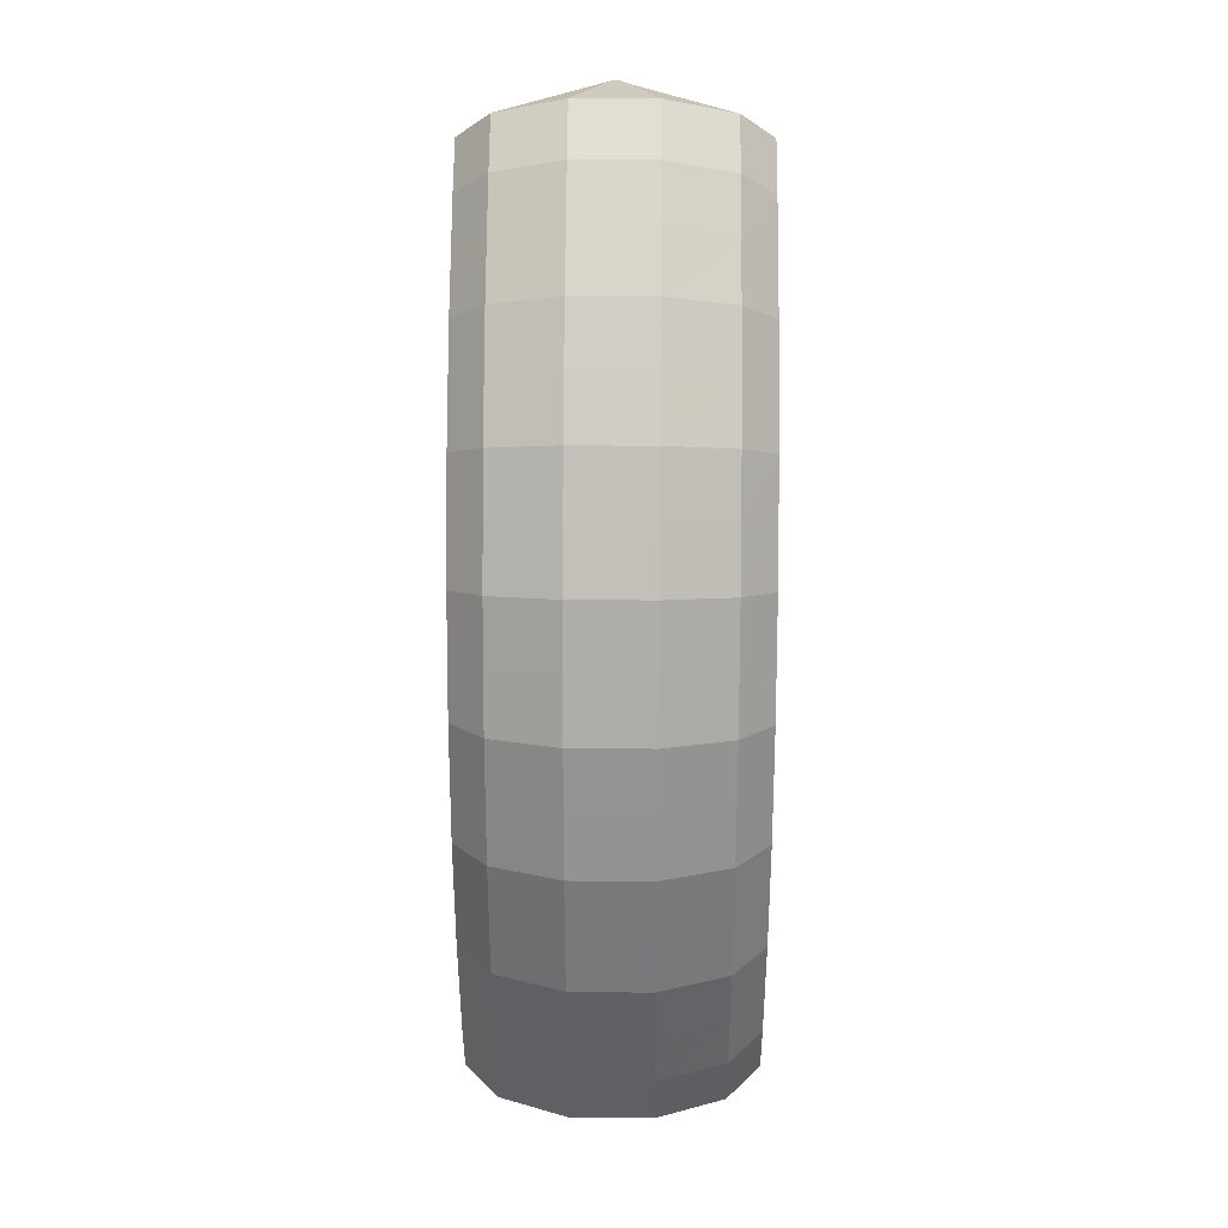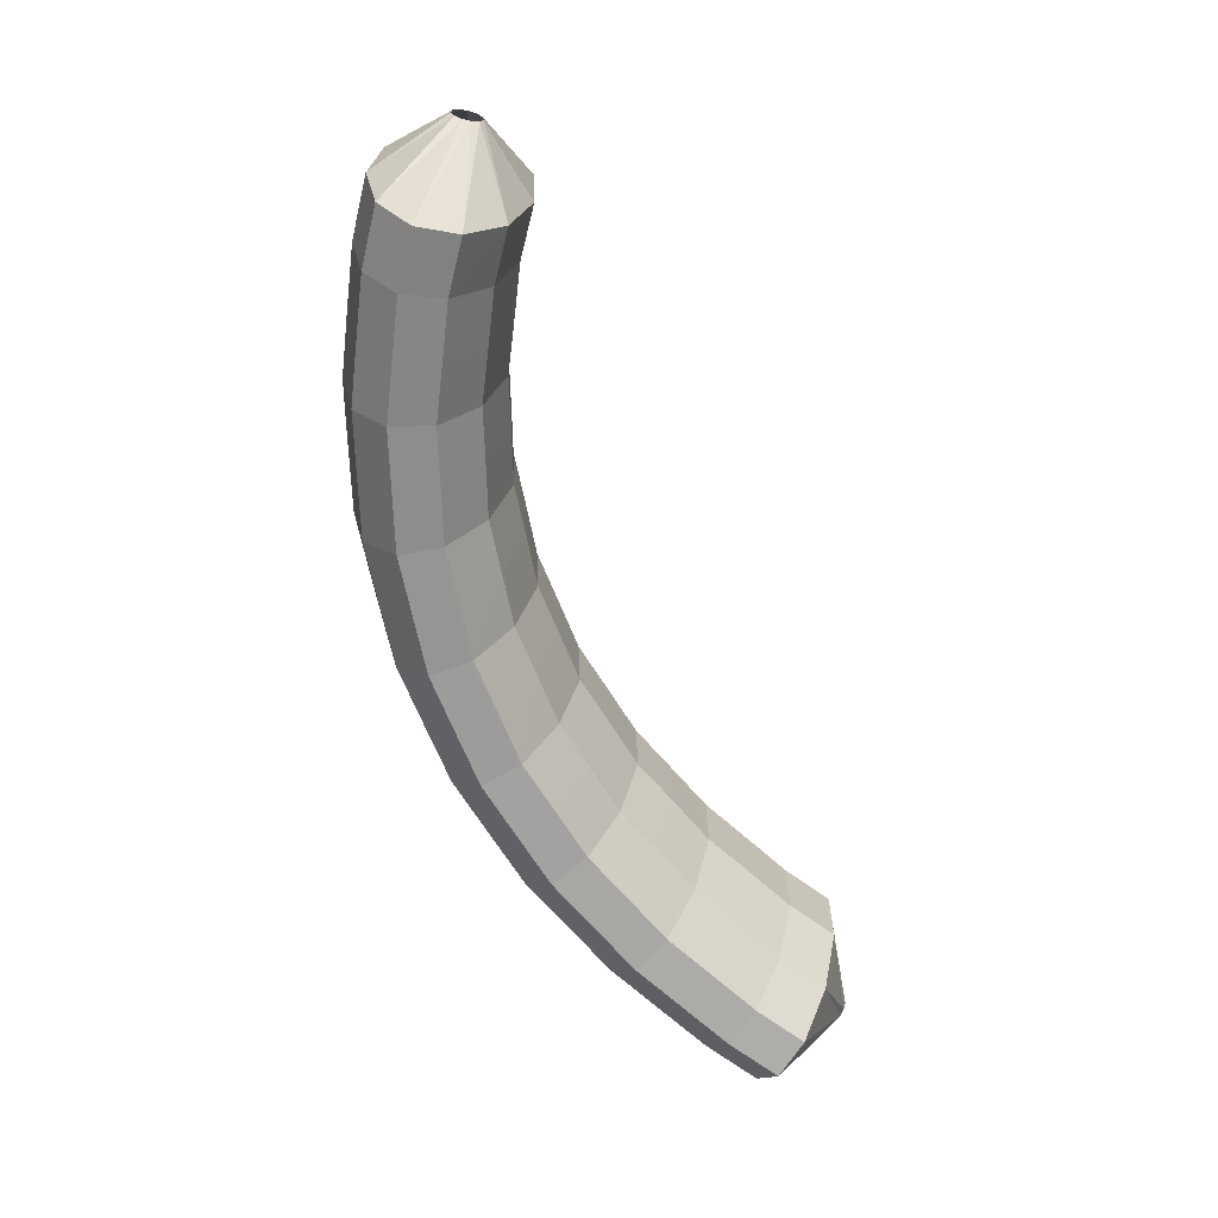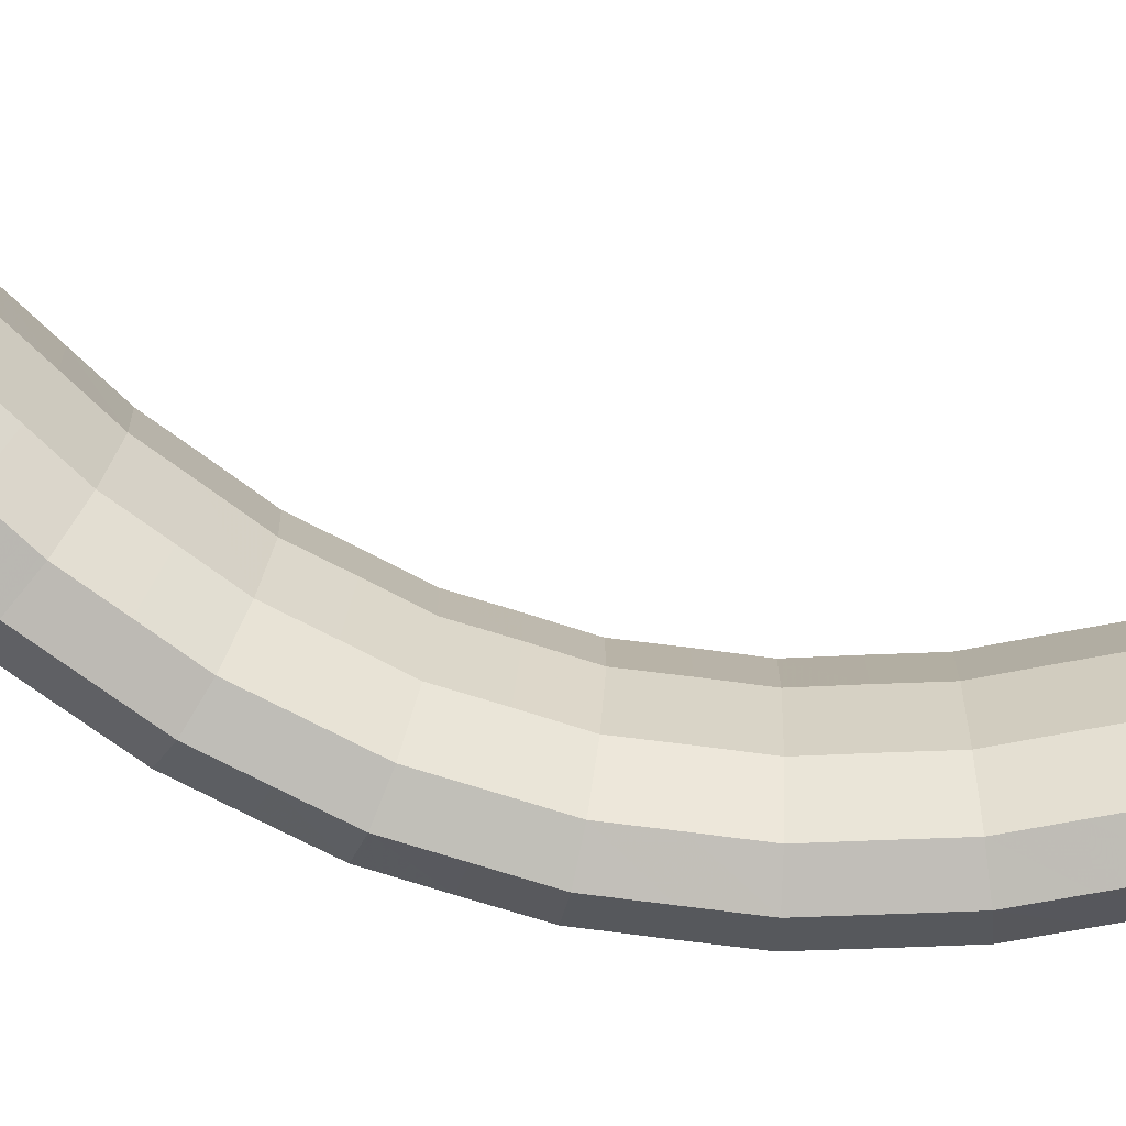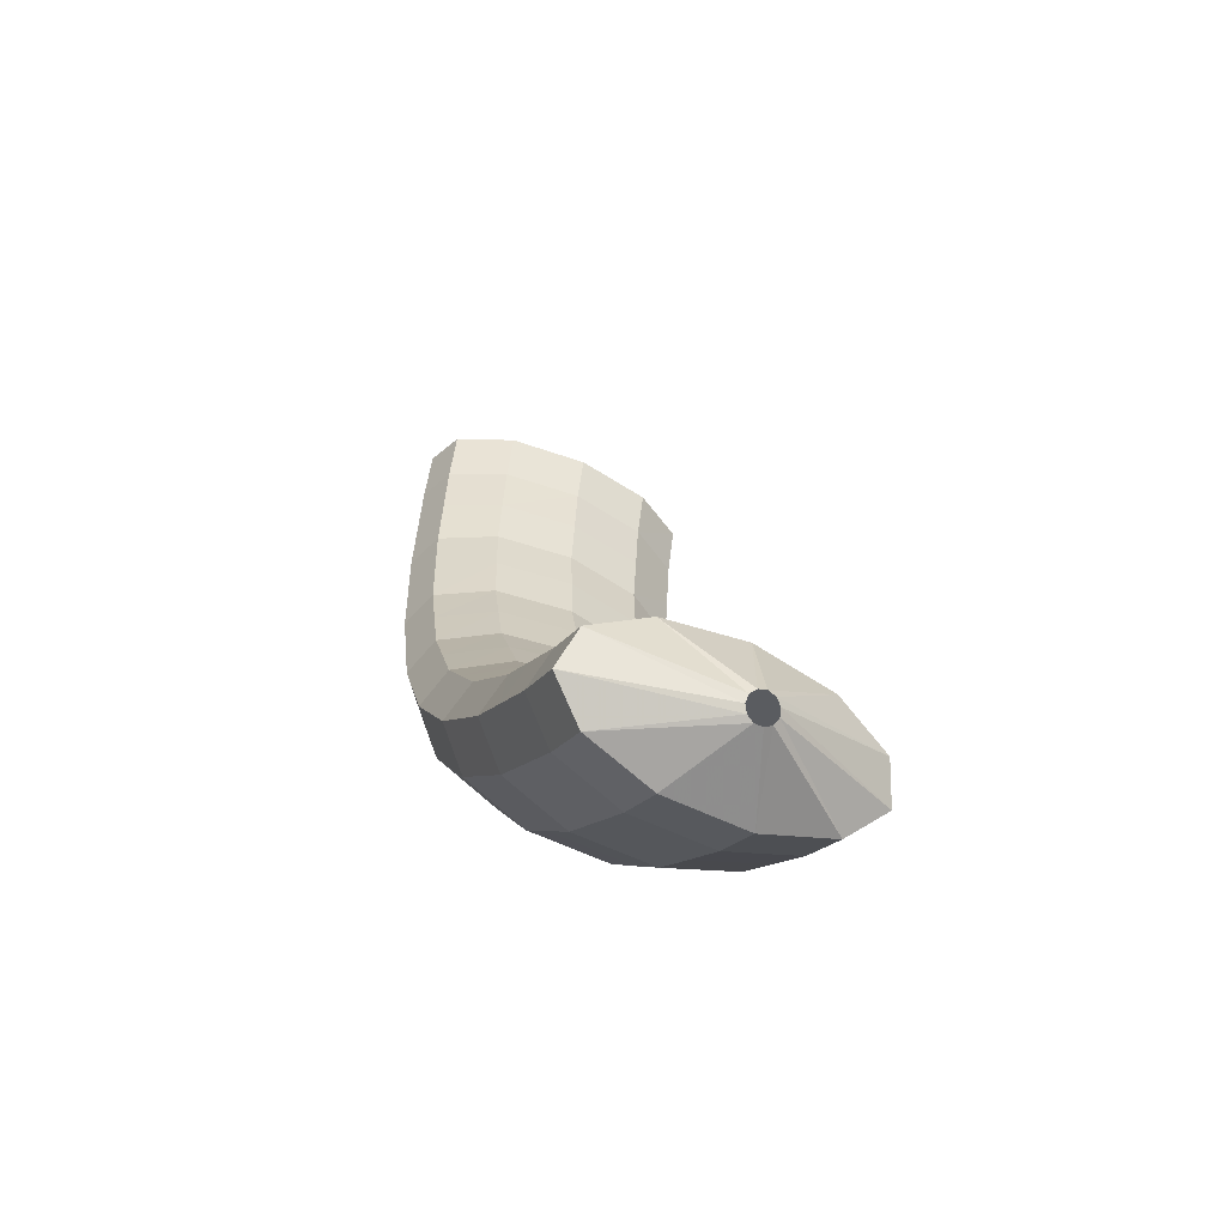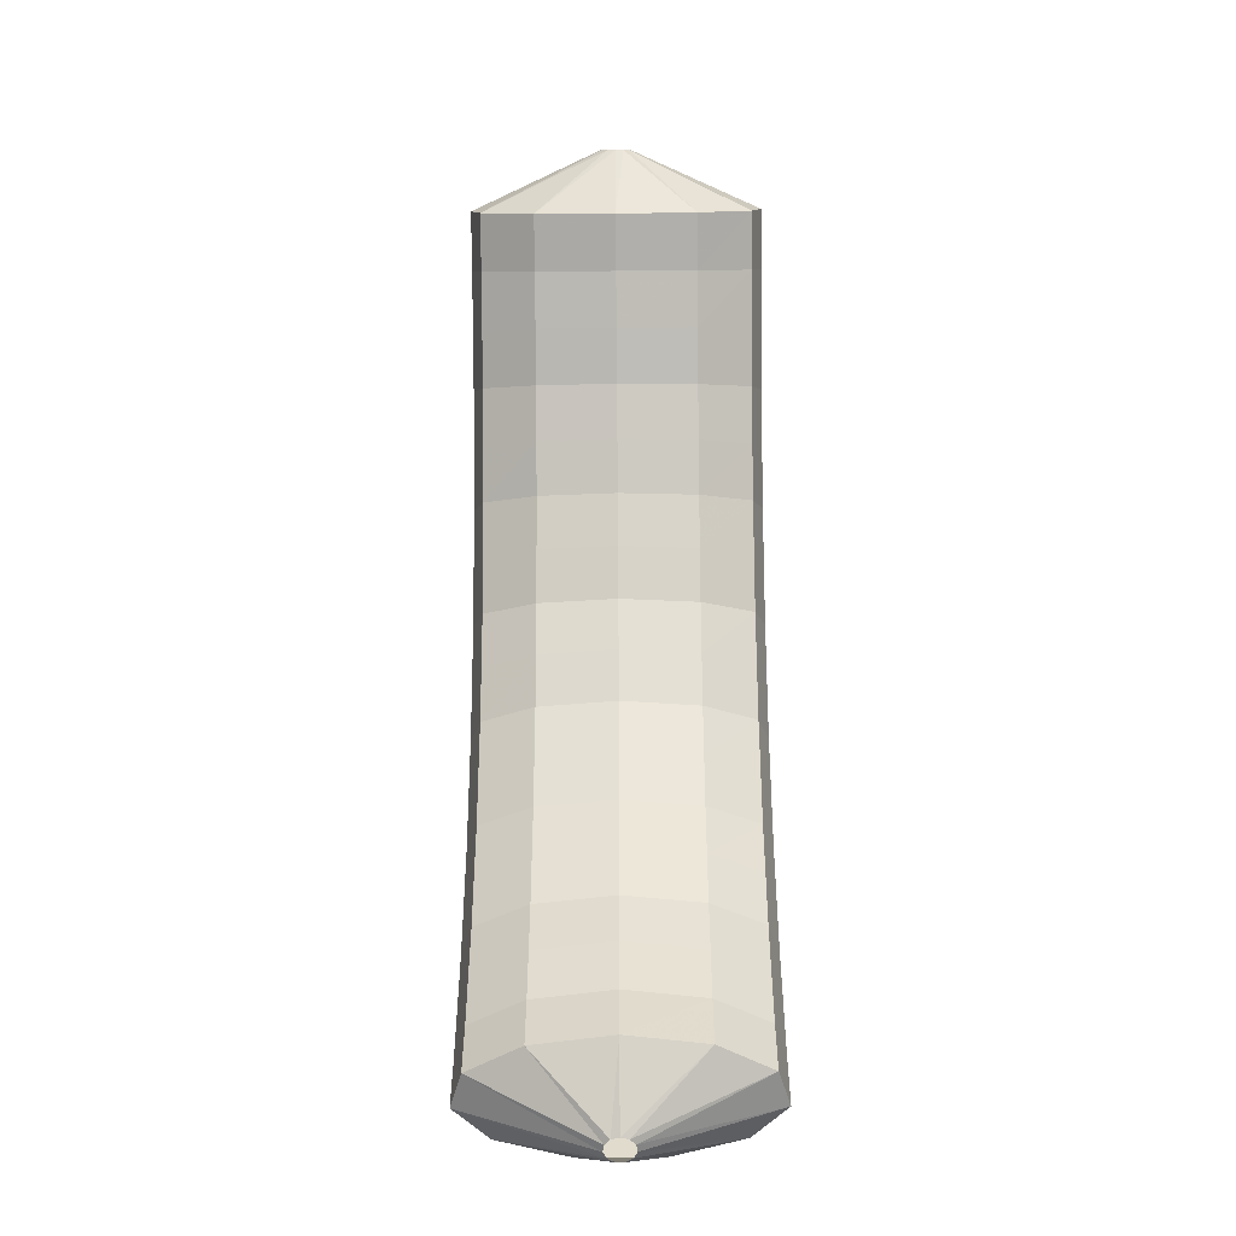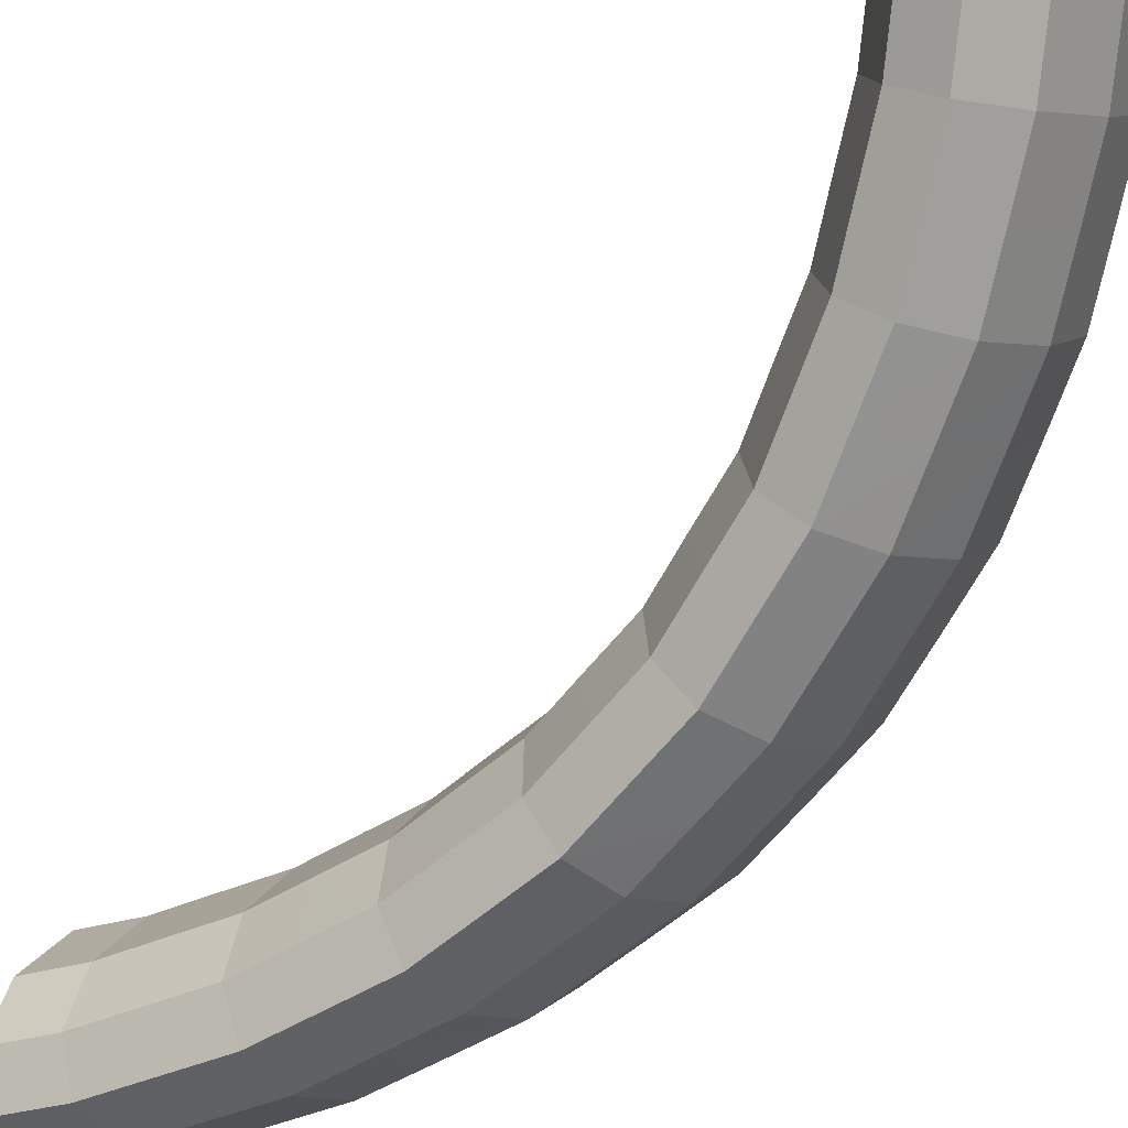
<metadata>
{"format":"obj","ext":"obj","renderer":"f3d","projection":"perspective","resolution":1024,"background":"white","views":[{"elev":-9.0,"azim":-112.8,"up":"+Y"},{"elev":25.8,"azim":-17.5,"up":"+Y"},{"elev":-47.1,"azim":95.0,"up":"+Z"},{"elev":-57.2,"azim":39.4,"up":"+Y"},{"elev":-1.8,"azim":67.0,"up":"+Y"},{"elev":-73.9,"azim":161.3,"up":"+Z"}]}
</metadata>
<code>
g tube1
v 171 74.35 190.6
v 171 74.29 190.3
v 171 74.11 190.1
v 170.8 73.89 190
v 170.7 73.68 190.1
v 170.5 73.55 190.2
v 170.4 73.55 190.5
v 170.4 73.67 190.8
v 170.5 73.88 190.9
v 170.6 74.11 191
v 170.8 74.28 190.8
v 171 74.35 190.6
v 170.5 77.15 190.4
v 171.3 76.85 187.8
v 171.5 75.99 185.9
v 170.9 74.85 185.2
v 169.8 73.8 186
v 168.5 73.16 188
v 167.3 73.14 190.6
v 166.8 73.74 192.9
v 167 74.78 194.3
v 167.9 75.92 194.3
v 169.2 76.81 192.8
v 170.5 77.15 190.4
v 169.1 78.24 189.8
v 169.9 77.94 187.2
v 170 77.12 185.3
v 169.4 76.03 184.6
v 168.2 75.02 185.3
v 166.8 74.4 187.3
v 165.7 74.38 189.9
v 165.2 74.96 192.2
v 165.5 75.96 193.6
v 166.4 77.06 193.6
v 167.8 77.9 192.2
v 169.1 78.24 189.8
v 167.8 79.49 189.3
v 168.6 79.21 186.7
v 168.7 78.42 184.7
v 168 77.38 184
v 166.8 76.41 184.7
v 165.4 75.82 186.7
v 164.2 75.8 189.2
v 163.8 76.36 191.6
v 164.1 77.31 193
v 165.1 78.36 193
v 166.4 79.17 191.6
v 167.8 79.49 189.3
v 166.5 80.71 188.7
v 167.3 80.45 186.1
v 167.3 79.71 184.1
v 166.6 78.73 183.4
v 165.3 77.82 184.1
v 163.9 77.27 186
v 162.7 77.25 188.6
v 162.3 77.77 191
v 162.7 78.66 192.4
v 163.7 79.65 192.5
v 165.1 80.41 191.1
v 166.5 80.71 188.7
v 165.4 82.12 188.2
v 166.2 81.88 185.6
v 166.2 81.19 183.6
v 165.3 80.28 182.8
v 164 79.43 183.5
v 162.5 78.91 185.5
v 161.4 78.89 188
v 161 79.37 190.5
v 161.4 80.2 191.9
v 162.5 81.12 192
v 164 81.83 190.6
v 165.4 82.12 188.2
v 164.2 83.49 187.8
v 165 83.27 185.2
v 165 82.65 183.1
v 164.1 81.83 182.3
v 162.7 81.05 183
v 161.2 80.58 184.9
v 160.1 80.56 187.5
v 159.7 81 189.9
v 160.2 81.75 191.4
v 161.4 82.58 191.5
v 162.9 83.23 190.1
v 164.2 83.49 187.8
v 163.4 85.04 187.4
v 164.1 84.85 184.8
v 164 84.3 182.7
v 163.1 83.56 181.9
v 161.6 82.88 182.5
v 160.1 82.45 184.4
v 159 82.43 187
v 158.6 82.82 189.5
v 159.2 83.49 191
v 160.4 84.23 191.1
v 162 84.81 189.8
v 163.4 85.04 187.4
v 162.5 86.56 187
v 163.2 86.4 184.4
v 163.1 85.93 182.3
v 162.1 85.3 181.5
v 160.6 84.72 182.1
v 159 84.35 184
v 157.9 84.33 186.6
v 157.6 84.66 189
v 158.2 85.23 190.6
v 159.5 85.87 190.7
v 161.1 86.36 189.4
v 162.5 86.56 187
v 161.9 88.24 186.8
v 162.6 88.11 184.2
v 162.4 87.73 182.1
v 161.4 87.21 181.2
v 159.8 86.72 181.8
v 158.3 86.42 183.7
v 157.1 86.4 186.3
v 156.8 86.67 188.7
v 157.5 87.14 190.3
v 158.8 87.66 190.4
v 160.4 88.07 189.1
v 161.9 88.24 186.8
v 161.2 89.9 186.5
v 162 89.8 183.9
v 161.8 89.51 181.8
v 160.7 89.12 180.9
v 159.1 88.74 181.5
v 157.5 88.5 183.4
v 156.4 88.48 185.9
v 156.1 88.68 188.4
v 156.8 89.04 190
v 158.1 89.44 190.1
v 159.8 89.76 188.9
v 161.2 89.9 186.5
v 160.9 91.66 186.4
v 161.6 91.6 183.8
v 161.4 91.4 181.7
v 160.3 91.13 180.7
v 158.7 90.87 181.3
v 157.1 90.7 183.2
v 155.9 90.68 185.8
v 155.7 90.81 188.3
v 156.4 91.05 189.8
v 157.8 91.33 190
v 159.5 91.56 188.7
v 160.9 91.66 186.4
v 160.6 93.43 186.3
v 161.3 93.4 183.6
v 161 93.3 181.5
v 159.9 93.14 180.6
v 158.3 92.98 181.2
v 156.7 92.88 183
v 155.5 92.86 185.6
v 155.3 92.93 188.1
v 156 93.07 189.7
v 157.4 93.23 189.9
v 159.1 93.36 188.6
v 160.6 93.43 186.3
v 160.5 95.24 186.3
v 161.2 95.25 183.6
v 161 95.23 181.5
v 159.9 95.19 180.6
v 158.2 95.15 181.1
v 156.6 95.11 183
v 155.5 95.08 185.6
v 155.2 95.09 188.1
v 155.9 95.12 189.7
v 157.4 95.16 189.9
v 159.1 95.21 188.6
v 160.5 95.24 186.3
v 160.5 97.07 186.2
v 161.2 97.11 183.6
v 160.9 97.17 181.5
v 159.8 97.24 180.6
v 158.2 97.29 181.1
v 156.5 97.3 183
v 155.4 97.28 185.6
v 155.2 97.23 188.1
v 155.9 97.16 189.7
v 157.3 97.1 189.8
v 159 97.07 188.6
v 160.5 97.07 186.2
v 160.7 98.9 186.4
v 161.4 98.96 183.7
v 161.1 99.1 181.6
v 160 99.27 180.7
v 158.4 99.42 181.3
v 156.8 99.49 183.1
v 155.6 99.47 185.7
v 155.4 99.36 188.2
v 156.1 99.2 189.8
v 157.5 99.04 189.9
v 159.2 98.92 188.7
v 160.7 98.9 186.4
v 160.9 100.8 186.4
v 161.6 100.8 183.8
v 161.3 101 181.7
v 160.2 101.3 180.8
v 158.6 101.5 181.4
v 157 101.6 183.2
v 155.9 101.6 185.8
v 155.6 101.5 188.3
v 156.3 101.2 189.9
v 157.7 101 190.1
v 159.4 100.8 188.8
v 160.9 100.8 186.4
v 161.3 102.6 186.6
v 162 102.7 184
v 161.8 103 181.9
v 160.7 103.3 181
v 159.1 103.6 181.6
v 157.5 103.8 183.5
v 156.3 103.7 186.1
v 156.1 103.5 188.5
v 156.8 103.2 190.1
v 158.2 102.9 190.3
v 159.8 102.6 189
v 161.3 102.6 186.6
v 159.9 105 186.1
v 160 105 185.8
v 159.8 105.1 185.5
v 159.6 105.2 185.4
v 159.3 105.2 185.4
v 159.1 105.2 185.6
v 159 105.2 185.8
v 159 105.2 186.1
v 159.2 105.1 186.3
v 159.5 105.1 186.4
v 159.7 105 186.3
v 159.9 105 186.1
f 1 2 14
f 14 13 1
f 2 3 15
f 15 14 2
f 3 4 16
f 16 15 3
f 4 5 17
f 17 16 4
f 5 6 18
f 18 17 5
f 6 7 19
f 19 18 6
f 7 8 20
f 20 19 7
f 8 9 21
f 21 20 8
f 9 10 22
f 22 21 9
f 10 11 23
f 23 22 10
f 11 12 24
f 24 23 11
f 13 14 26
f 26 25 13
f 14 15 27
f 27 26 14
f 15 16 28
f 28 27 15
f 16 17 29
f 29 28 16
f 17 18 30
f 30 29 17
f 18 19 31
f 31 30 18
f 19 20 32
f 32 31 19
f 20 21 33
f 33 32 20
f 21 22 34
f 34 33 21
f 22 23 35
f 35 34 22
f 23 24 36
f 36 35 23
f 25 26 38
f 38 37 25
f 26 27 39
f 39 38 26
f 27 28 40
f 40 39 27
f 28 29 41
f 41 40 28
f 29 30 42
f 42 41 29
f 30 31 43
f 43 42 30
f 31 32 44
f 44 43 31
f 32 33 45
f 45 44 32
f 33 34 46
f 46 45 33
f 34 35 47
f 47 46 34
f 35 36 48
f 48 47 35
f 37 38 50
f 50 49 37
f 38 39 51
f 51 50 38
f 39 40 52
f 52 51 39
f 40 41 53
f 53 52 40
f 41 42 54
f 54 53 41
f 42 43 55
f 55 54 42
f 43 44 56
f 56 55 43
f 44 45 57
f 57 56 44
f 45 46 58
f 58 57 45
f 46 47 59
f 59 58 46
f 47 48 60
f 60 59 47
f 49 50 62
f 62 61 49
f 50 51 63
f 63 62 50
f 51 52 64
f 64 63 51
f 52 53 65
f 65 64 52
f 53 54 66
f 66 65 53
f 54 55 67
f 67 66 54
f 55 56 68
f 68 67 55
f 56 57 69
f 69 68 56
f 57 58 70
f 70 69 57
f 58 59 71
f 71 70 58
f 59 60 72
f 72 71 59
f 61 62 74
f 74 73 61
f 62 63 75
f 75 74 62
f 63 64 76
f 76 75 63
f 64 65 77
f 77 76 64
f 65 66 78
f 78 77 65
f 66 67 79
f 79 78 66
f 67 68 80
f 80 79 67
f 68 69 81
f 81 80 68
f 69 70 82
f 82 81 69
f 70 71 83
f 83 82 70
f 71 72 84
f 84 83 71
f 73 74 86
f 86 85 73
f 74 75 87
f 87 86 74
f 75 76 88
f 88 87 75
f 76 77 89
f 89 88 76
f 77 78 90
f 90 89 77
f 78 79 91
f 91 90 78
f 79 80 92
f 92 91 79
f 80 81 93
f 93 92 80
f 81 82 94
f 94 93 81
f 82 83 95
f 95 94 82
f 83 84 96
f 96 95 83
f 85 86 98
f 98 97 85
f 86 87 99
f 99 98 86
f 87 88 100
f 100 99 87
f 88 89 101
f 101 100 88
f 89 90 102
f 102 101 89
f 90 91 103
f 103 102 90
f 91 92 104
f 104 103 91
f 92 93 105
f 105 104 92
f 93 94 106
f 106 105 93
f 94 95 107
f 107 106 94
f 95 96 108
f 108 107 95
f 97 98 110
f 110 109 97
f 98 99 111
f 111 110 98
f 99 100 112
f 112 111 99
f 100 101 113
f 113 112 100
f 101 102 114
f 114 113 101
f 102 103 115
f 115 114 102
f 103 104 116
f 116 115 103
f 104 105 117
f 117 116 104
f 105 106 118
f 118 117 105
f 106 107 119
f 119 118 106
f 107 108 120
f 120 119 107
f 109 110 122
f 122 121 109
f 110 111 123
f 123 122 110
f 111 112 124
f 124 123 111
f 112 113 125
f 125 124 112
f 113 114 126
f 126 125 113
f 114 115 127
f 127 126 114
f 115 116 128
f 128 127 115
f 116 117 129
f 129 128 116
f 117 118 130
f 130 129 117
f 118 119 131
f 131 130 118
f 119 120 132
f 132 131 119
f 121 122 134
f 134 133 121
f 122 123 135
f 135 134 122
f 123 124 136
f 136 135 123
f 124 125 137
f 137 136 124
f 125 126 138
f 138 137 125
f 126 127 139
f 139 138 126
f 127 128 140
f 140 139 127
f 128 129 141
f 141 140 128
f 129 130 142
f 142 141 129
f 130 131 143
f 143 142 130
f 131 132 144
f 144 143 131
f 133 134 146
f 146 145 133
f 134 135 147
f 147 146 134
f 135 136 148
f 148 147 135
f 136 137 149
f 149 148 136
f 137 138 150
f 150 149 137
f 138 139 151
f 151 150 138
f 139 140 152
f 152 151 139
f 140 141 153
f 153 152 140
f 141 142 154
f 154 153 141
f 142 143 155
f 155 154 142
f 143 144 156
f 156 155 143
f 145 146 158
f 158 157 145
f 146 147 159
f 159 158 146
f 147 148 160
f 160 159 147
f 148 149 161
f 161 160 148
f 149 150 162
f 162 161 149
f 150 151 163
f 163 162 150
f 151 152 164
f 164 163 151
f 152 153 165
f 165 164 152
f 153 154 166
f 166 165 153
f 154 155 167
f 167 166 154
f 155 156 168
f 168 167 155
f 157 158 170
f 170 169 157
f 158 159 171
f 171 170 158
f 159 160 172
f 172 171 159
f 160 161 173
f 173 172 160
f 161 162 174
f 174 173 161
f 162 163 175
f 175 174 162
f 163 164 176
f 176 175 163
f 164 165 177
f 177 176 164
f 165 166 178
f 178 177 165
f 166 167 179
f 179 178 166
f 167 168 180
f 180 179 167
f 169 170 182
f 182 181 169
f 170 171 183
f 183 182 170
f 171 172 184
f 184 183 171
f 172 173 185
f 185 184 172
f 173 174 186
f 186 185 173
f 174 175 187
f 187 186 174
f 175 176 188
f 188 187 175
f 176 177 189
f 189 188 176
f 177 178 190
f 190 189 177
f 178 179 191
f 191 190 178
f 179 180 192
f 192 191 179
f 181 182 194
f 194 193 181
f 182 183 195
f 195 194 182
f 183 184 196
f 196 195 183
f 184 185 197
f 197 196 184
f 185 186 198
f 198 197 185
f 186 187 199
f 199 198 186
f 187 188 200
f 200 199 187
f 188 189 201
f 201 200 188
f 189 190 202
f 202 201 189
f 190 191 203
f 203 202 190
f 191 192 204
f 204 203 191
f 193 194 206
f 206 205 193
f 194 195 207
f 207 206 194
f 195 196 208
f 208 207 195
f 196 197 209
f 209 208 196
f 197 198 210
f 210 209 197
f 198 199 211
f 211 210 198
f 199 200 212
f 212 211 199
f 200 201 213
f 213 212 200
f 201 202 214
f 214 213 201
f 202 203 215
f 215 214 202
f 203 204 216
f 216 215 203
f 205 206 218
f 218 217 205
f 206 207 219
f 219 218 206
f 207 208 220
f 220 219 207
f 208 209 221
f 221 220 208
f 209 210 222
f 222 221 209
f 210 211 223
f 223 222 210
f 211 212 224
f 224 223 211
f 212 213 225
f 225 224 212
f 213 214 226
f 226 225 213
f 214 215 227
f 227 226 214
f 215 216 228
f 228 227 215
g

</code>
